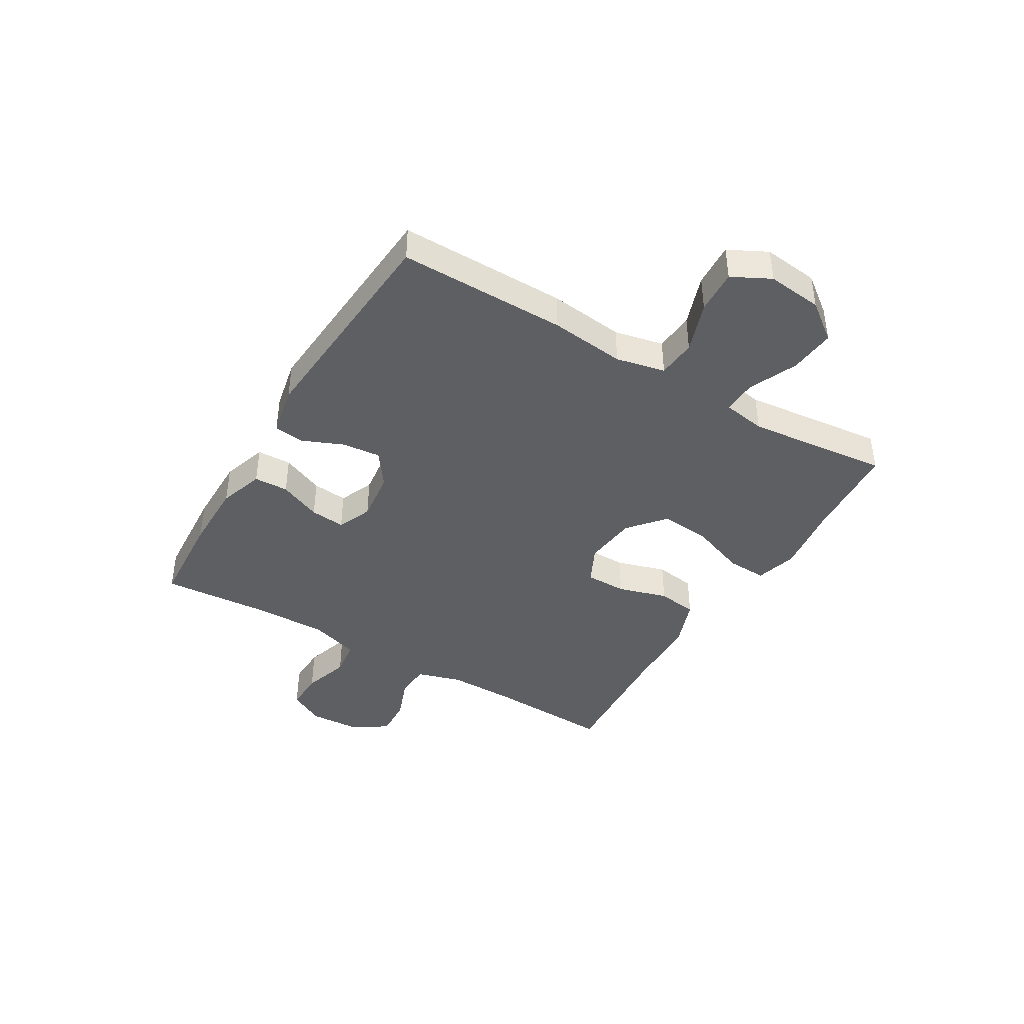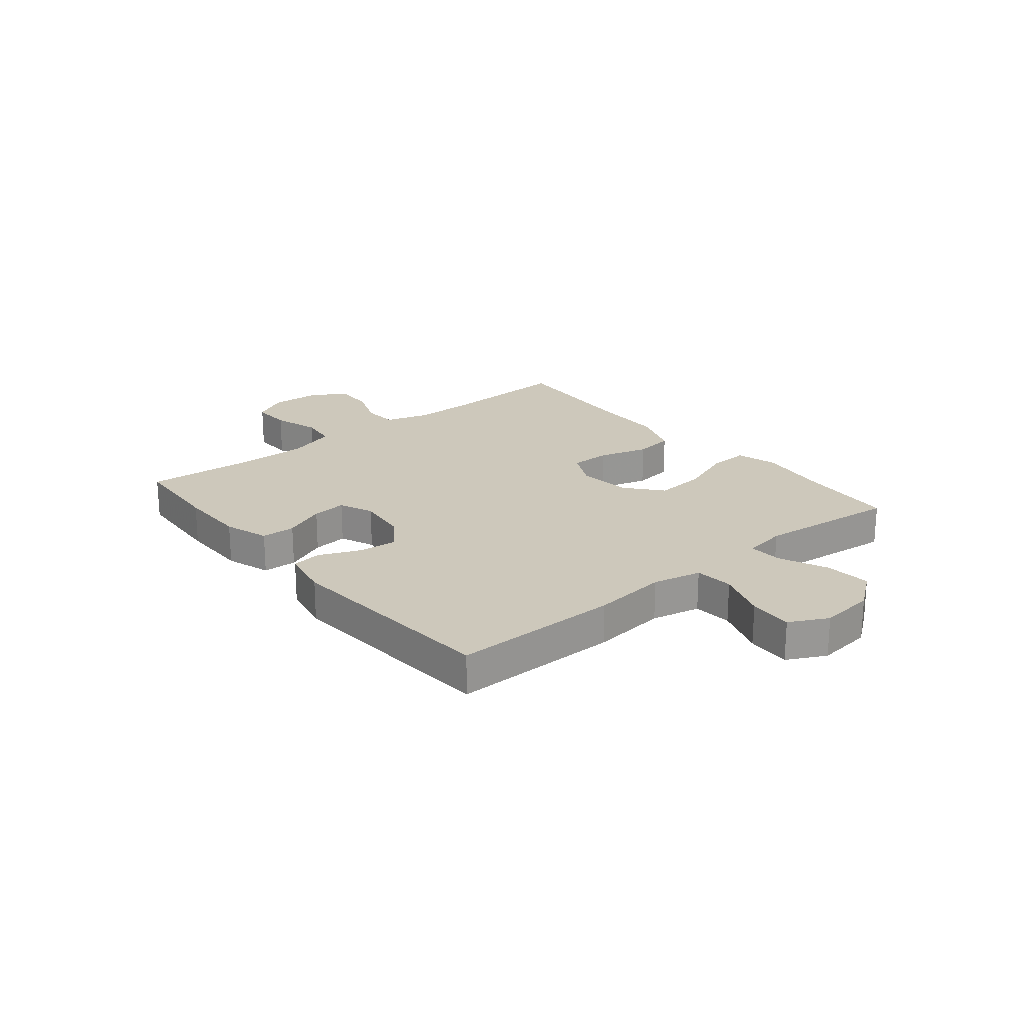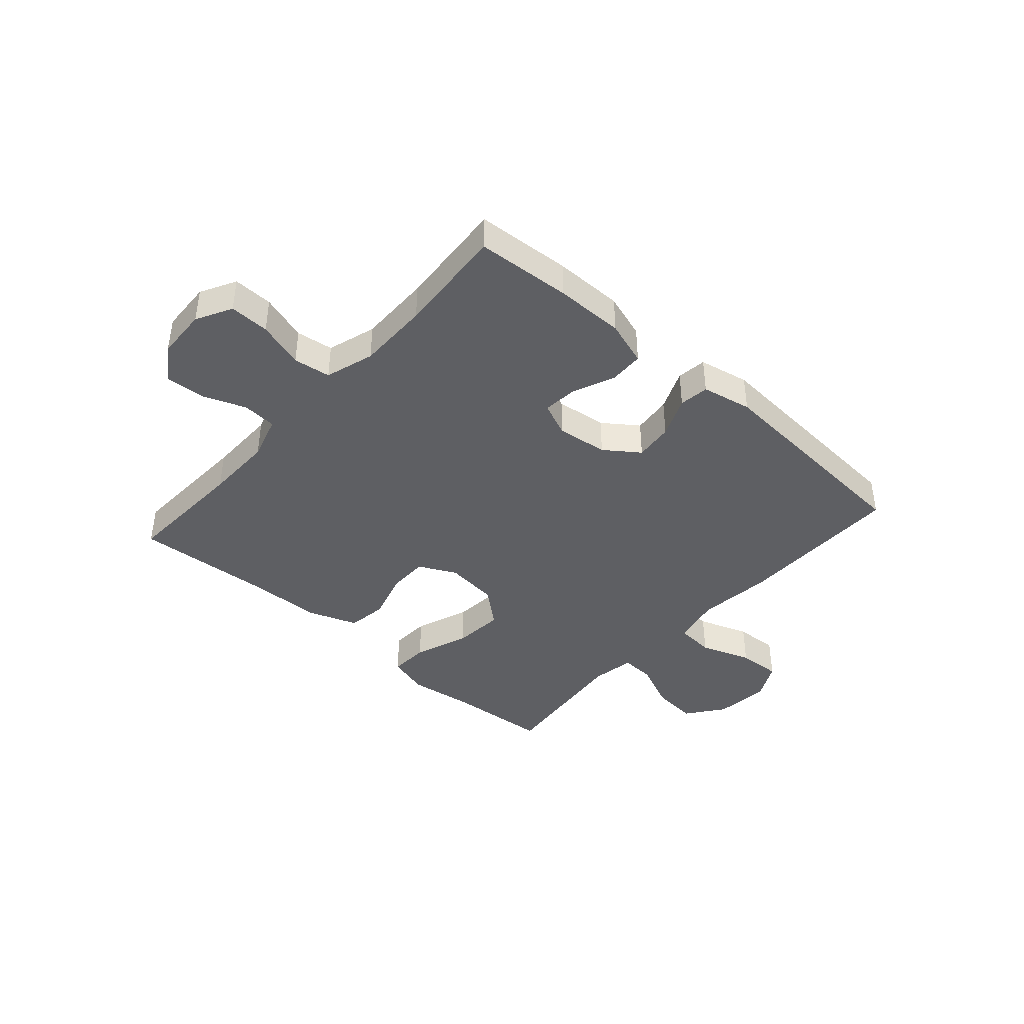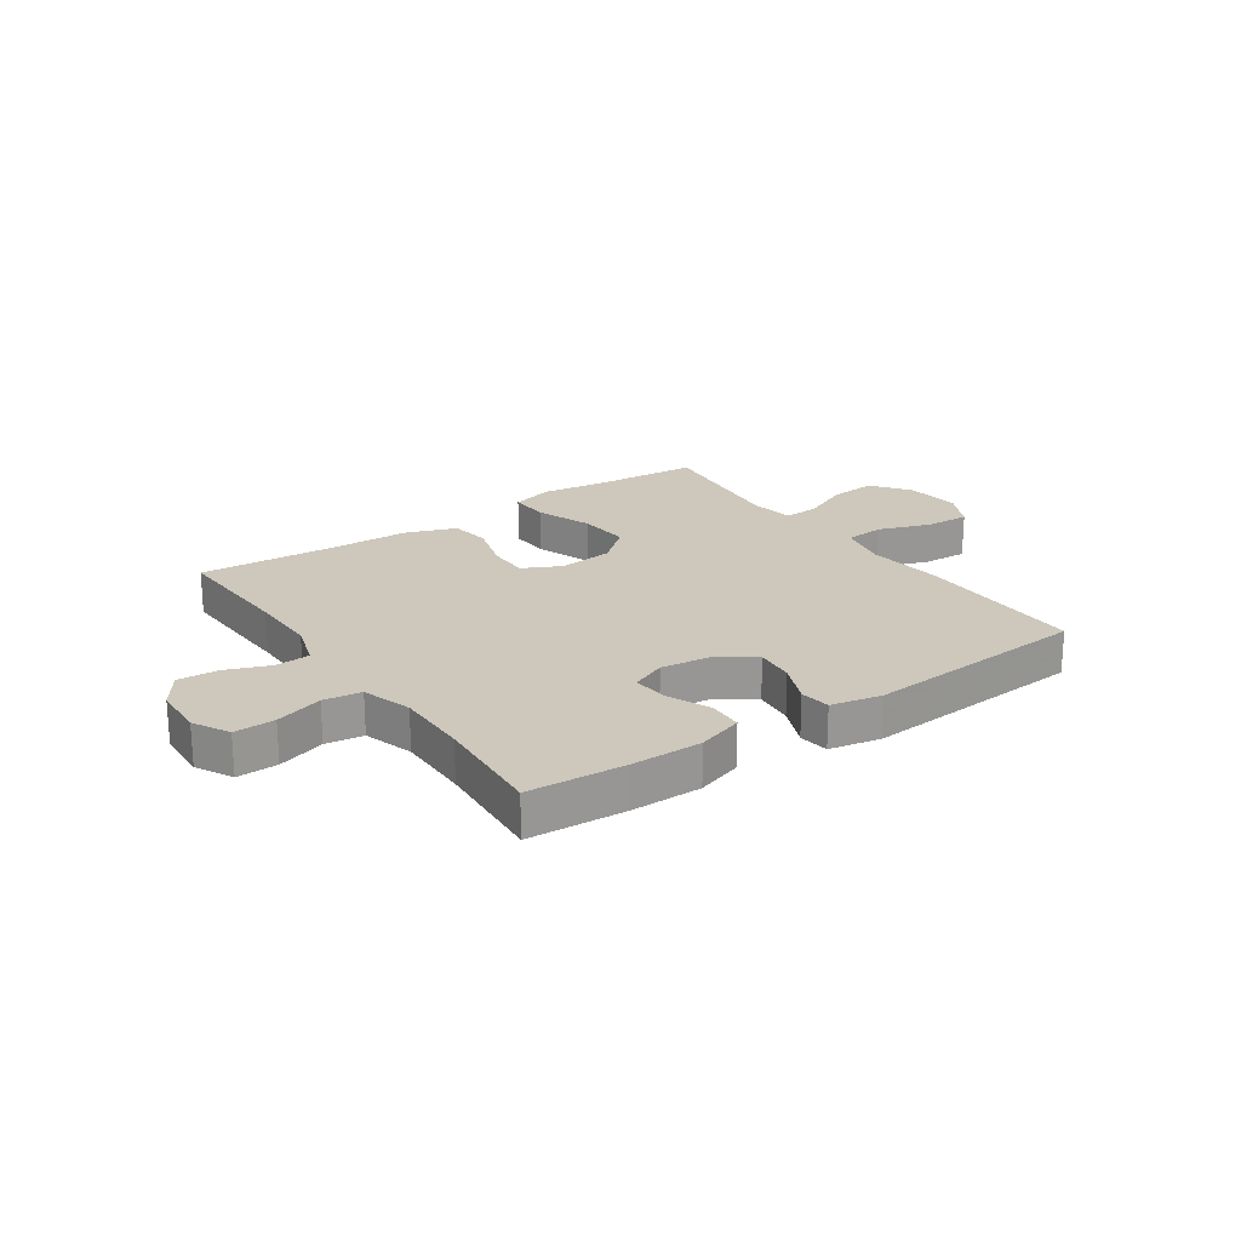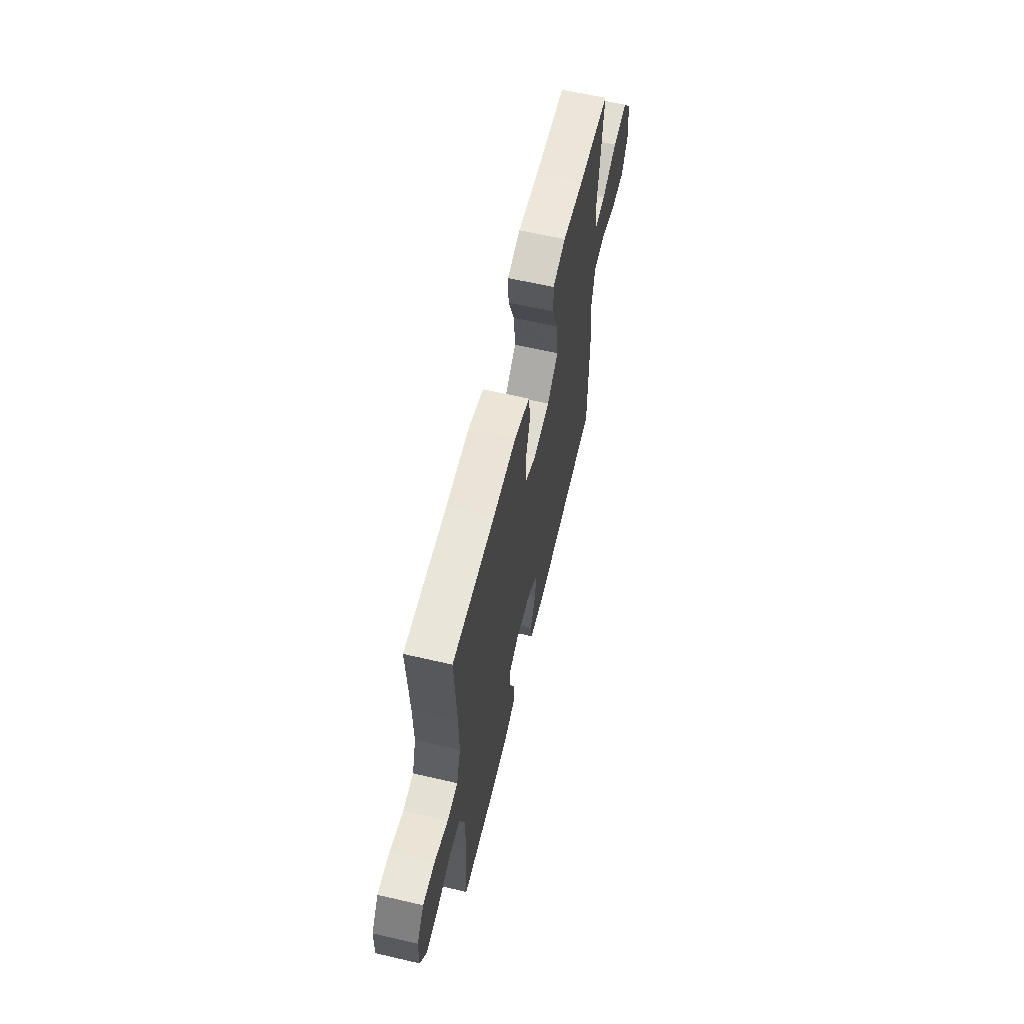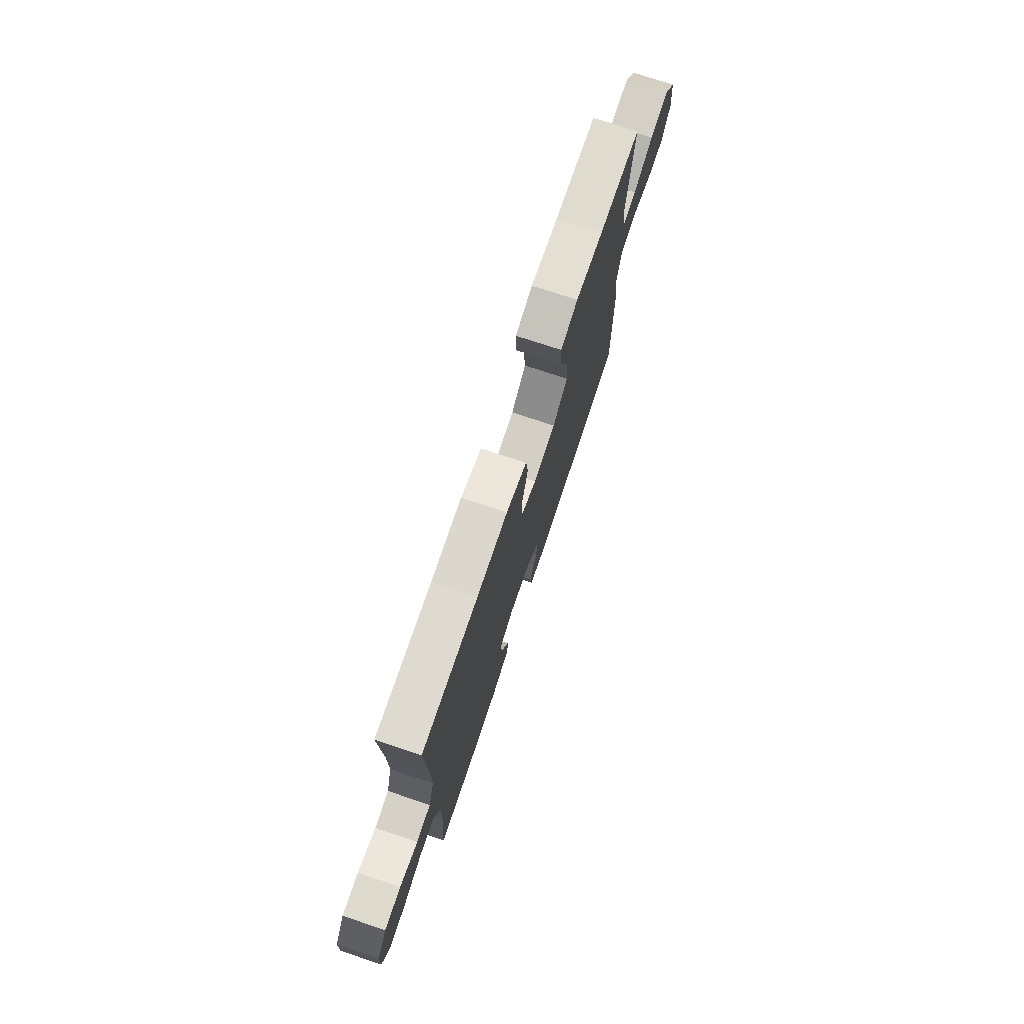
<metadata>
{"format":"obj","ext":"obj","renderer":"f3d","projection":"perspective","resolution":1024,"background":"white","views":[{"elev":-41.6,"azim":-120.7,"up":"+Y"},{"elev":22.0,"azim":-129.3,"up":"+Y"},{"elev":-41.2,"azim":138.5,"up":"+Y"},{"elev":21.9,"azim":145.5,"up":"+Y"},{"elev":62.2,"azim":103.2,"up":"+Z"},{"elev":74.6,"azim":108.4,"up":"+Z"}]}
</metadata>
<code>
v 0.5 0.07 -0.5
v 0.331 0.07 -0.511
v 0.208 0.07 -0.511
v 0.128 0.07 -0.485
v 0.126 0.07 -0.424
v 0.158 0.07 -0.349
v 0.164 0.07 -0.287
v 0.103 0.07 -0.261
v 0.013 0.07 -0.272
v -0.048 0.07 -0.316
v -0.041 0.07 -0.385
v -0.01 0.07 -0.458
v -0.017 0.07 -0.511
v -0.106 0.07 -0.529
v -0.5 0.07 -0.5
v -0.498 0.07 -0.201
v -0.483 0.07 -0.068
v -0.502 0.07 0.019
v -0.571 0.07 0.025
v -0.662 0.07 -0.007
v -0.74 0.07 -0.011
v -0.775 0.07 0.057
v -0.764 0.07 0.155
v -0.714 0.07 0.221
v -0.632 0.07 0.213
v -0.546 0.07 0.175
v -0.486 0.07 0.172
v -0.473 0.07 0.249
v -0.5 0.07 0.5
v -0.321 0.07 0.513
v -0.202 0.07 0.529
v -0.128 0.07 0.508
v -0.131 0.07 0.437
v -0.167 0.07 0.34
v -0.175 0.07 0.249
v -0.111 0.07 0.195
v -0.016 0.07 0.184
v 0.051 0.07 0.217
v 0.051 0.07 0.29
v 0.025 0.07 0.378
v 0.035 0.07 0.449
v 0.124 0.07 0.481
v 0.257 0.07 0.484
v 0.5 0.07 0.5
v 0.49 0.07 0.278
v 0.489 0.07 0.157
v 0.513 0.07 0.078
v 0.574 0.07 0.074
v 0.651 0.07 0.103
v 0.721 0.07 0.107
v 0.762 0.07 0.045
v 0.766 0.07 -0.046
v 0.732 0.07 -0.109
v 0.661 0.07 -0.107
v 0.578 0.07 -0.081
v 0.512 0.07 -0.09
v 0.485 0.07 -0.177
v 0.486 0.07 -0.305
v 0.5 0 -0.5
v 0.331 0 -0.511
v 0.208 0 -0.511
v 0.128 0 -0.485
v 0.126 0 -0.424
v 0.158 0 -0.349
v 0.164 0 -0.287
v 0.103 0 -0.261
v 0.013 0 -0.272
v -0.048 0 -0.316
v -0.041 0 -0.385
v -0.01 0 -0.458
v -0.017 0 -0.511
v -0.106 0 -0.529
v -0.5 0 -0.5
v -0.498 0 -0.201
v -0.483 0 -0.068
v -0.502 0 0.019
v -0.571 0 0.025
v -0.662 0 -0.007
v -0.74 0 -0.011
v -0.775 0 0.057
v -0.764 0 0.155
v -0.714 0 0.221
v -0.632 0 0.213
v -0.546 0 0.175
v -0.486 0 0.172
v -0.473 0 0.249
v -0.5 0 0.5
v -0.321 0 0.513
v -0.202 0 0.529
v -0.128 0 0.508
v -0.131 0 0.437
v -0.167 0 0.34
v -0.175 0 0.249
v -0.111 0 0.195
v -0.016 0 0.184
v 0.051 0 0.217
v 0.051 0 0.29
v 0.025 0 0.378
v 0.035 0 0.449
v 0.124 0 0.481
v 0.257 0 0.484
v 0.5 0 0.5
v 0.49 0 0.278
v 0.489 0 0.157
v 0.513 0 0.078
v 0.574 0 0.074
v 0.651 0 0.103
v 0.721 0 0.107
v 0.762 0 0.045
v 0.766 0 -0.046
v 0.732 0 -0.109
v 0.661 0 -0.107
v 0.578 0 -0.081
v 0.512 0 -0.09
v 0.485 0 -0.177
v 0.486 0 -0.305
f 52 53 54 55
f 52 55 56
f 51 52 56
f 48 49 50 51
f 47 48 51 56
f 46 47 56 57
f 43 44 45
f 43 45 46 57
f 39 40 41 42
f 38 39 42 43
f 31 32 33 34
f 30 31 34 35
f 28 29 30 35
f 27 28 35 36
f 23 24 25 26
f 23 26 27
f 22 23 27
f 19 20 21 22
f 18 19 22 27
f 17 18 27 36
f 11 12 13 14
f 10 11 14 15
f 9 10 15 16
f 3 4 5 6
f 3 6 7
f 58 1 2 3
f 58 3 7
f 38 43 57 58
f 37 38 58 7
f 36 37 7 8
f 16 17 36
f 8 9 16 36
f 113 112 111 110
f 114 113 110
f 114 110 109
f 109 108 107 106
f 114 109 106 105
f 115 114 105 104
f 103 102 101
f 115 104 103 101
f 100 99 98 97
f 101 100 97 96
f 92 91 90 89
f 93 92 89 88
f 93 88 87 86
f 94 93 86 85
f 84 83 82 81
f 85 84 81
f 85 81 80
f 80 79 78 77
f 85 80 77 76
f 94 85 76 75
f 72 71 70 69
f 73 72 69 68
f 74 73 68 67
f 64 63 62 61
f 65 64 61
f 61 60 59 116
f 65 61 116
f 116 115 101 96
f 65 116 96 95
f 66 65 95 94
f 94 75 74
f 94 74 67 66
f 1 59 60 2
f 2 60 61 3
f 3 61 62 4
f 4 62 63 5
f 5 63 64 6
f 6 64 65 7
f 7 65 66 8
f 8 66 67 9
f 9 67 68 10
f 10 68 69 11
f 11 69 70 12
f 12 70 71 13
f 13 71 72 14
f 14 72 73 15
f 15 73 74 16
f 16 74 75 17
f 17 75 76 18
f 18 76 77 19
f 19 77 78 20
f 20 78 79 21
f 21 79 80 22
f 22 80 81 23
f 23 81 82 24
f 24 82 83 25
f 25 83 84 26
f 26 84 85 27
f 27 85 86 28
f 28 86 87 29
f 29 87 88 30
f 30 88 89 31
f 31 89 90 32
f 32 90 91 33
f 33 91 92 34
f 34 92 93 35
f 35 93 94 36
f 36 94 95 37
f 37 95 96 38
f 38 96 97 39
f 39 97 98 40
f 40 98 99 41
f 41 99 100 42
f 42 100 101 43
f 43 101 102 44
f 44 102 103 45
f 45 103 104 46
f 46 104 105 47
f 47 105 106 48
f 48 106 107 49
f 49 107 108 50
f 50 108 109 51
f 51 109 110 52
f 52 110 111 53
f 53 111 112 54
f 54 112 113 55
f 55 113 114 56
f 56 114 115 57
f 57 115 116 58
f 58 116 59 1

</code>
